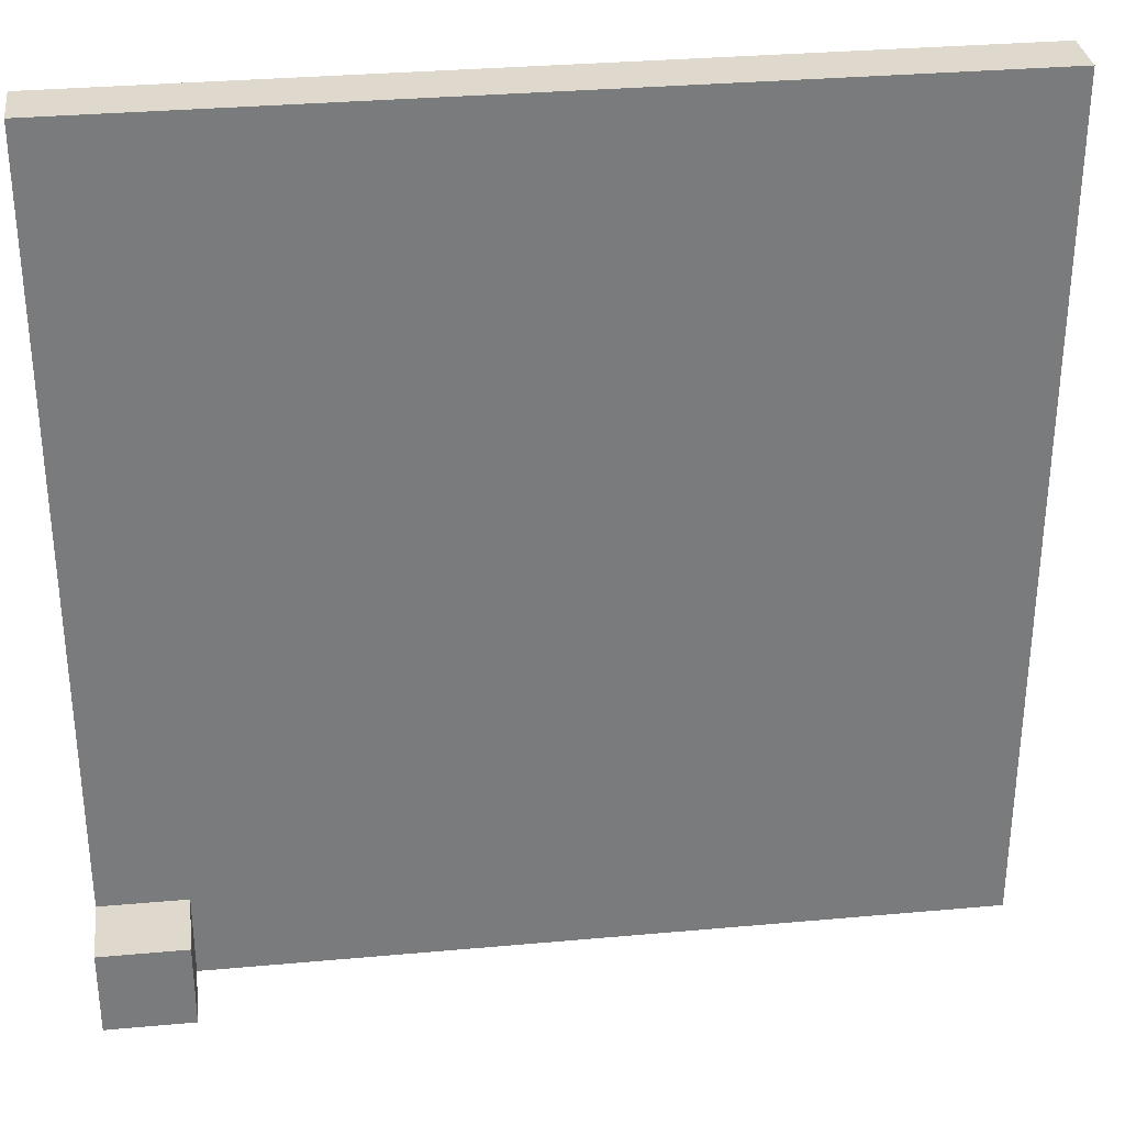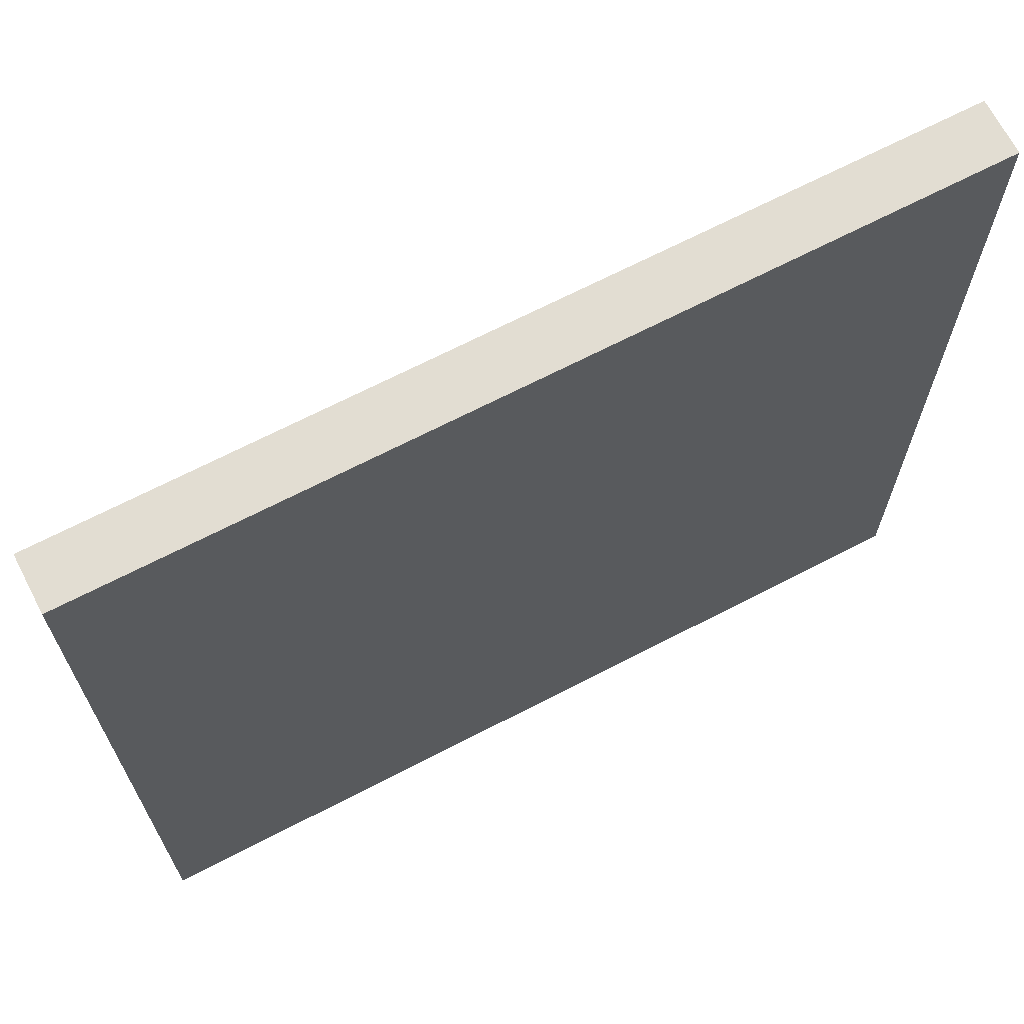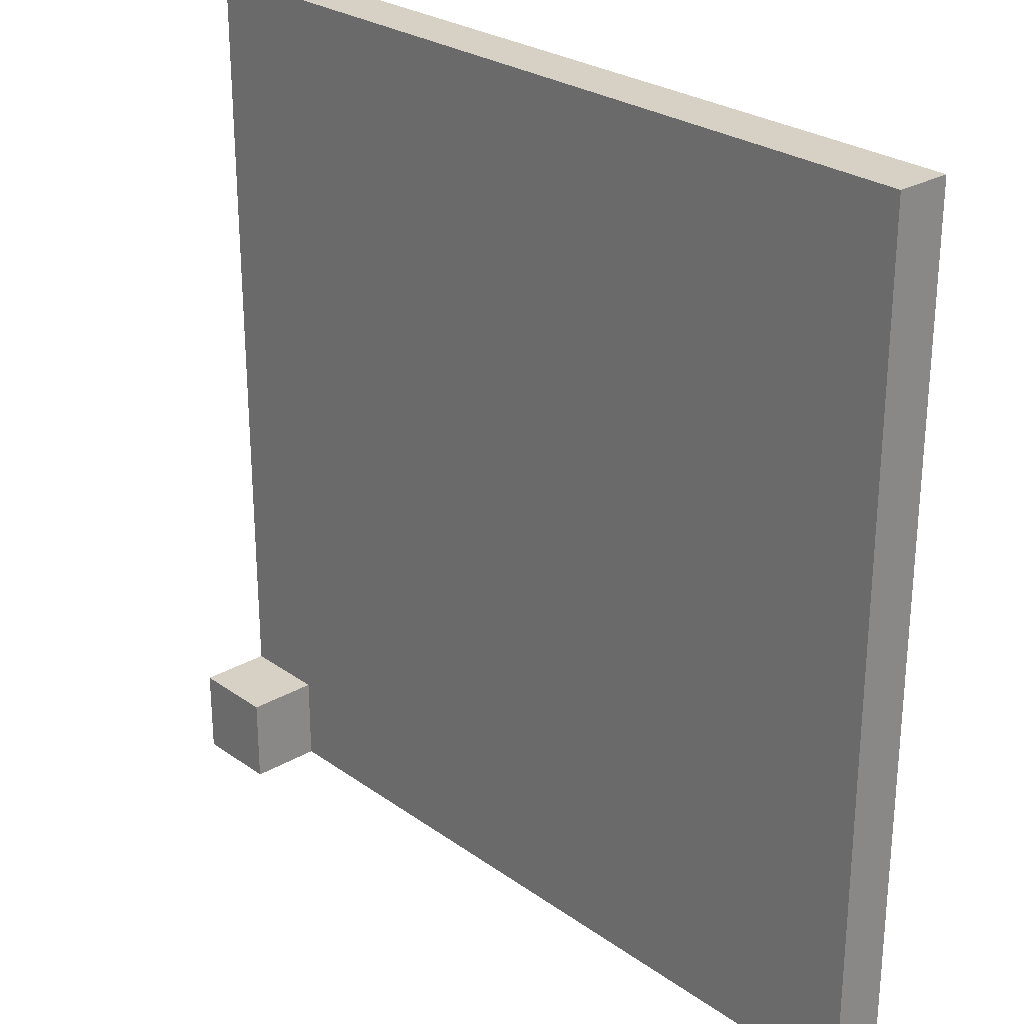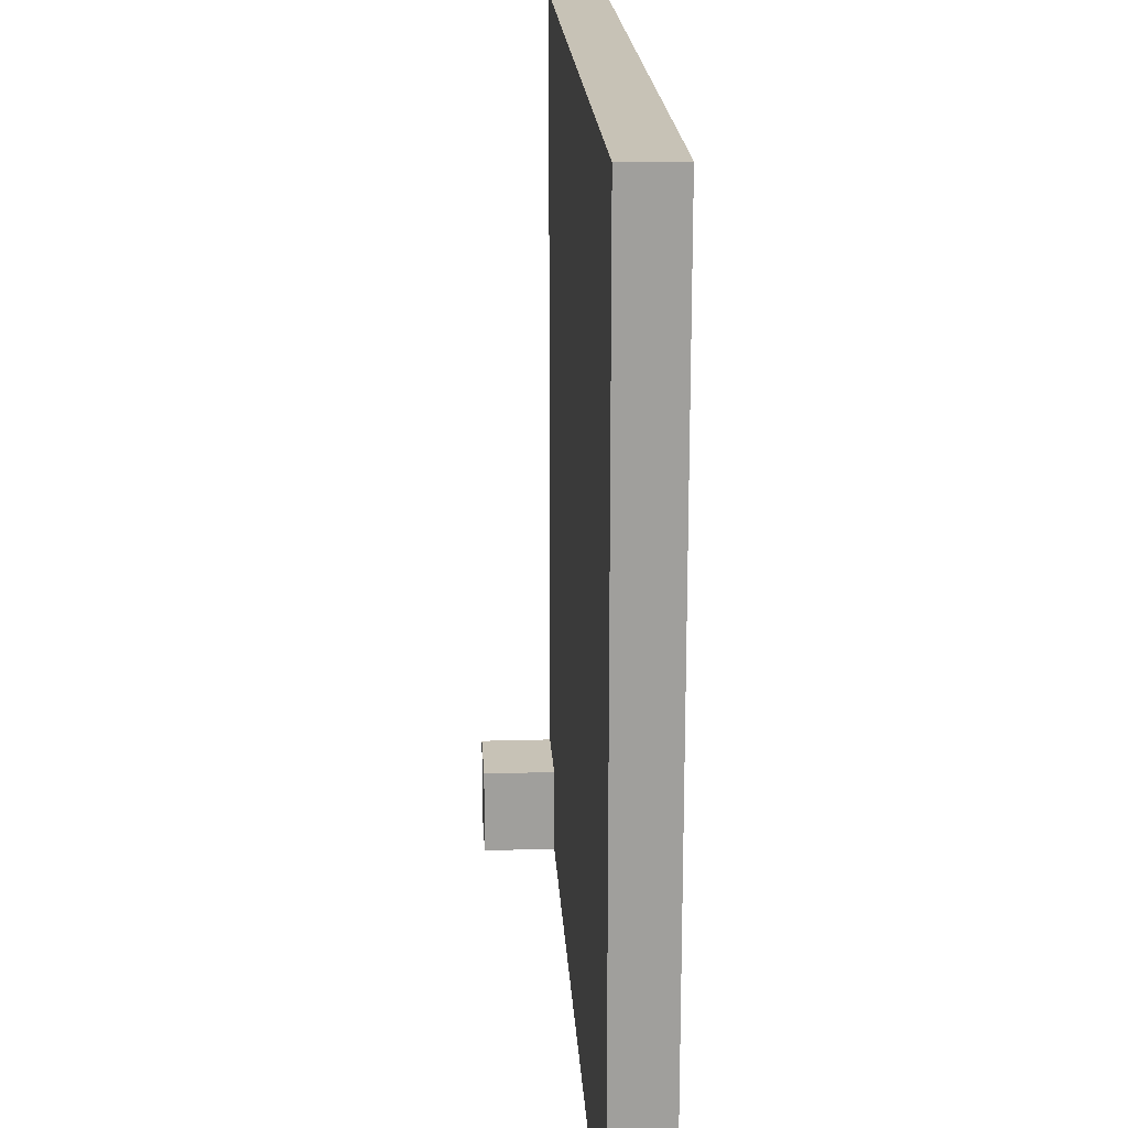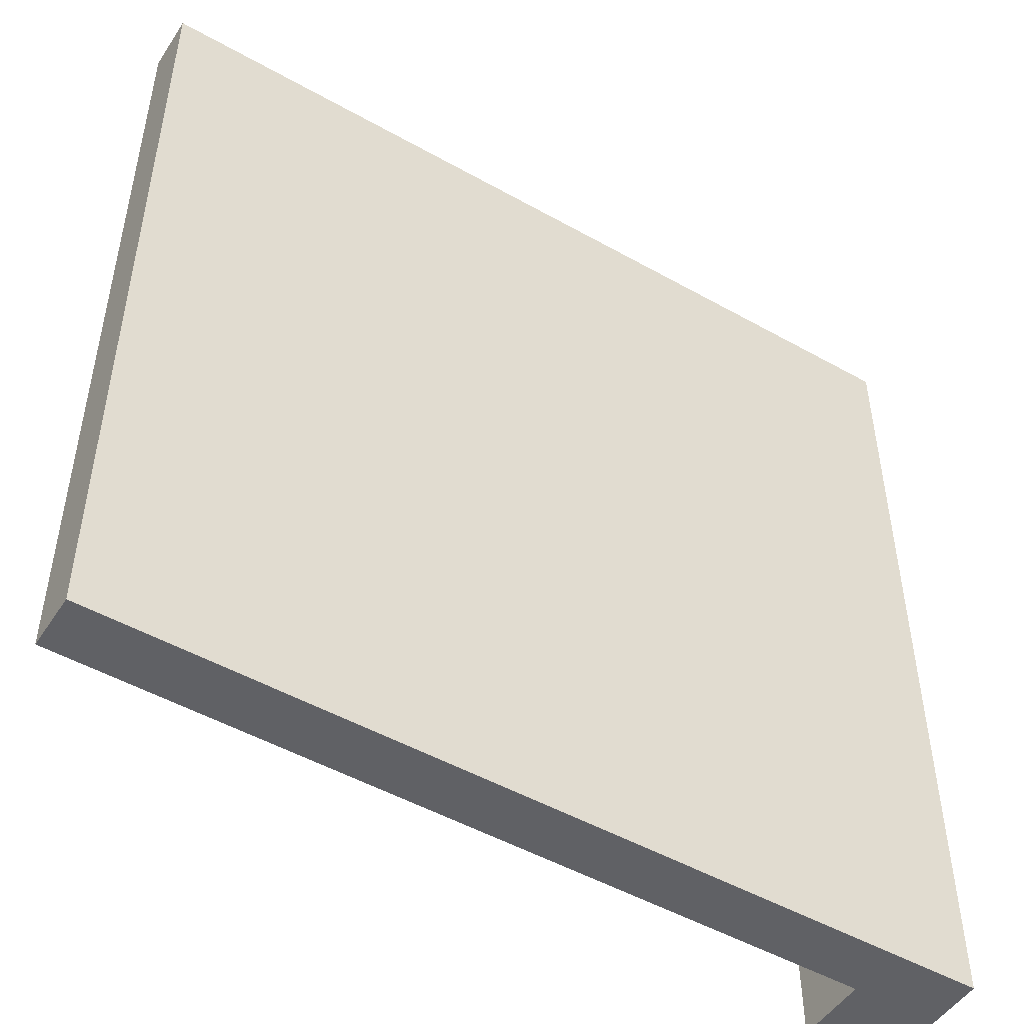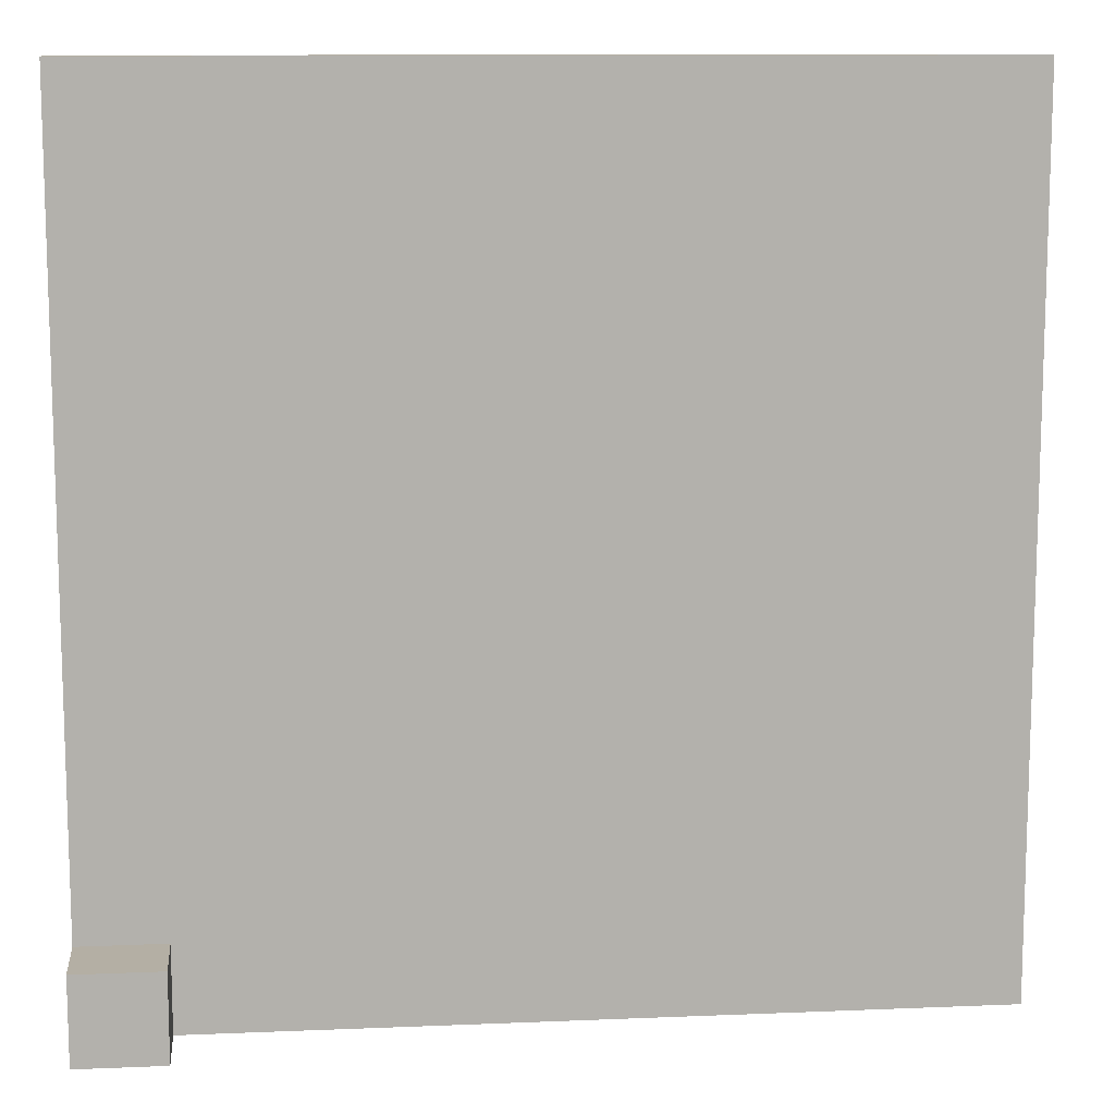
<metadata>
{"format":"obj","ext":"obj","renderer":"f3d","projection":"perspective","resolution":1024,"background":"white","views":[{"elev":32.1,"azim":172.8,"up":"+Z"},{"elev":68.3,"azim":-27.4,"up":"+Z"},{"elev":26.6,"azim":-132.2,"up":"+Z"},{"elev":19.1,"azim":-93.1,"up":"+Z"},{"elev":-49.6,"azim":-31.9,"up":"+Z"},{"elev":11.3,"azim":174.2,"up":"+Z"}]}
</metadata>
<code>
g innerCorner
v 0.5 0 -0.4
v 0.5 0 -0.5
v 0.5 0 0.5
v 0.4 0 -0.5
v -0.5 0 0.5
v -0.5 0 -0.5
v 0.5 0.1467 -0.5
v 0.5 0.1467 -0.4
v 0.5 0.06333 -0.4
v 0.4 0.1467 -0.5
v 0.4 0.1467 -0.4
v 0.4 0.06333 -0.5
v 0.4 0.06333 -0.4
v -0.5 0.06333 -0.5
v -0.5 0.06333 0.5
v 0.5 0.06333 0.5
f 3 2 1
f 2 3 4
f 4 3 5
f 4 5 6
f 8 2 7
f 2 8 1
f 1 8 9
f 10 8 7
f 8 10 11
f 13 10 12
f 10 13 11
f 12 2 4
f 2 12 7
f 7 12 10
f 8 13 9
f 13 8 11
f 5 14 6
f 14 5 15
f 14 4 6
f 4 14 12
f 16 5 3
f 5 16 15
f 14 13 12
f 15 13 14
f 16 13 15
f 13 16 9
f 16 1 9
f 1 16 3

</code>
